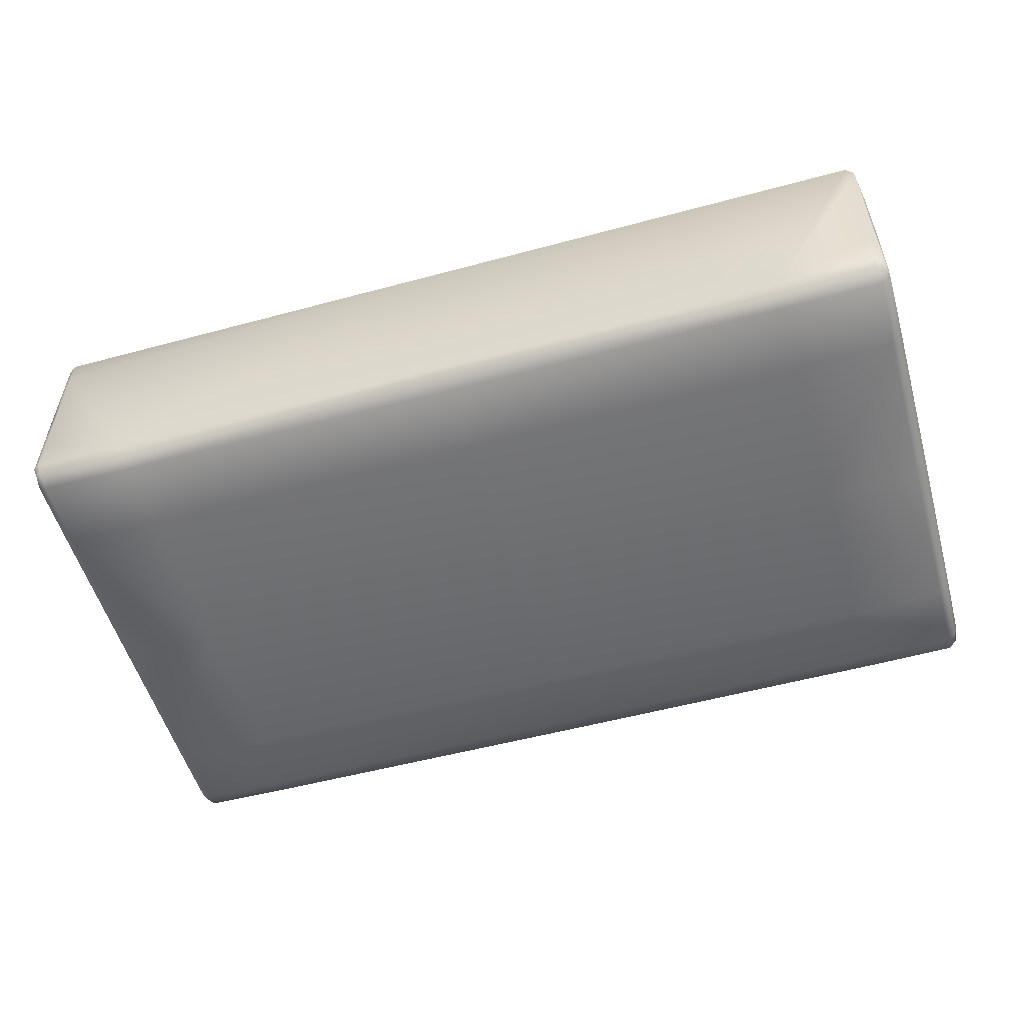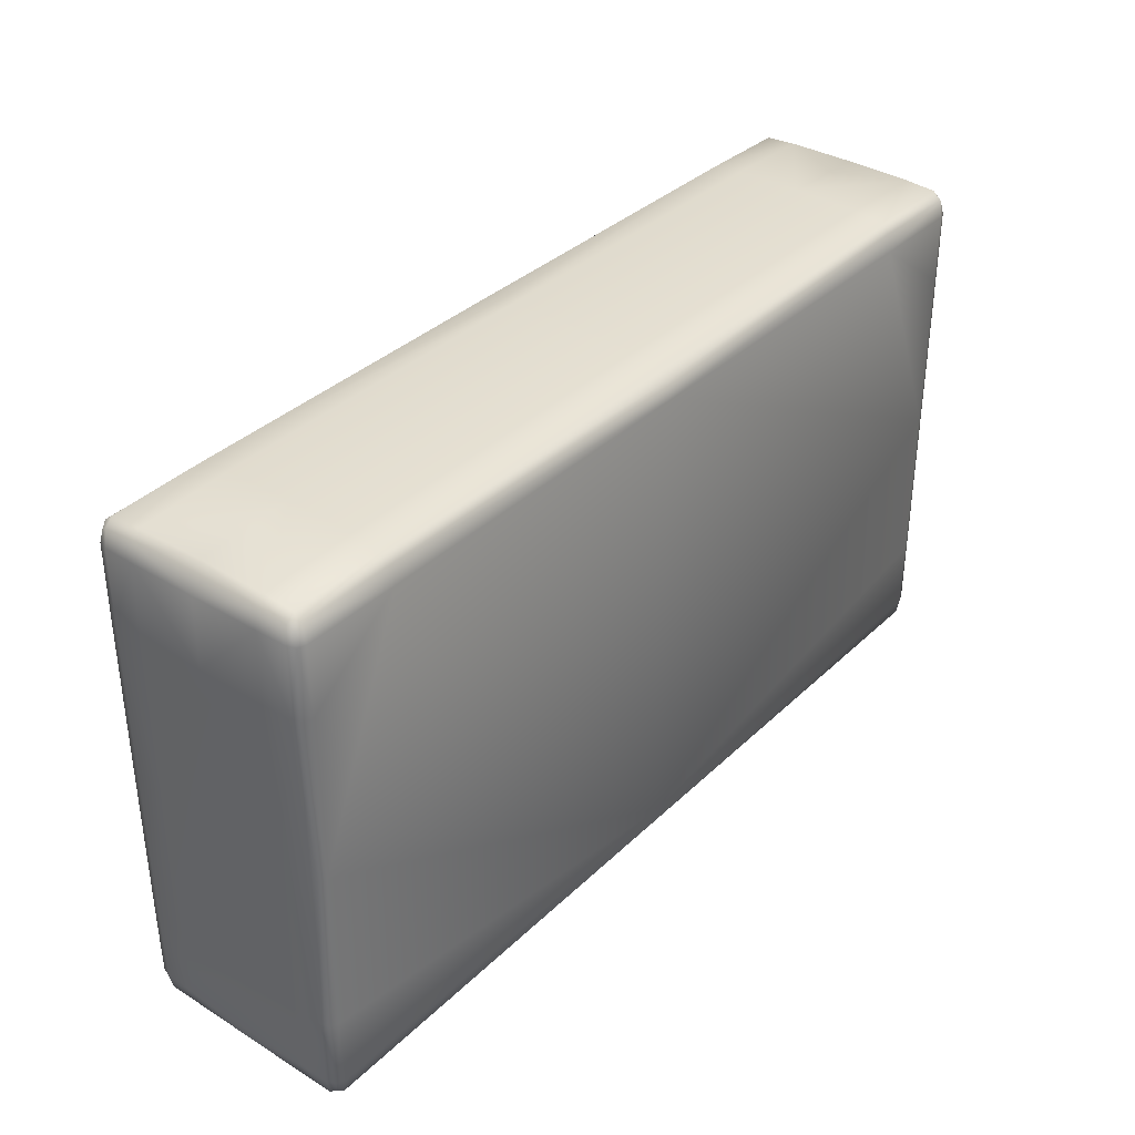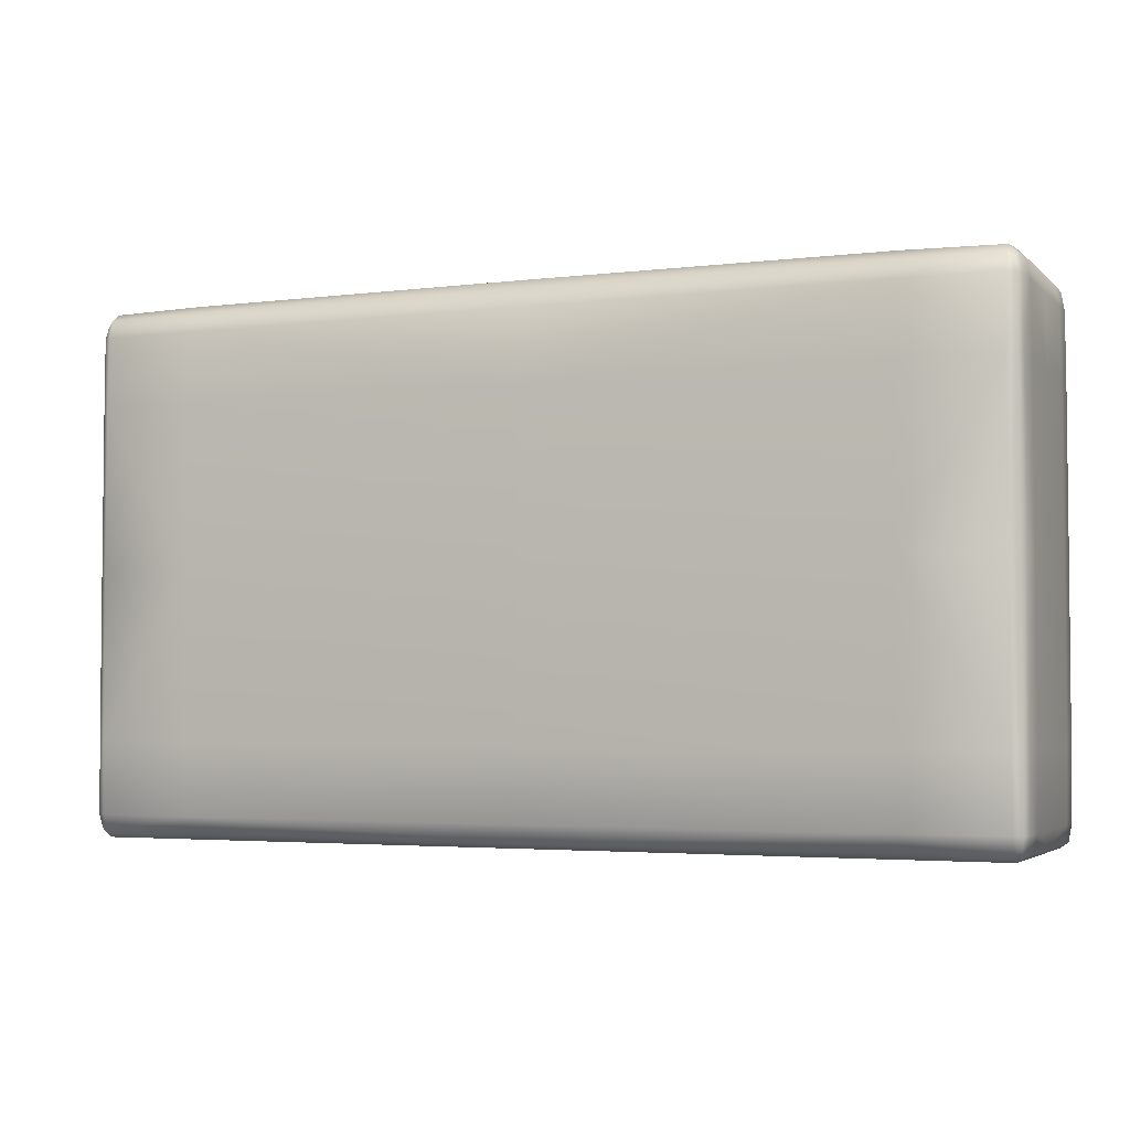
<metadata>
{"format":"obj","ext":"obj","renderer":"f3d","projection":"perspective","resolution":1024,"background":"white","views":[{"elev":-54.2,"azim":16.0,"up":"+Z"},{"elev":35.6,"azim":-51.0,"up":"+Y"},{"elev":-3.5,"azim":-157.1,"up":"+Y"}]}
</metadata>
<code>
v 17.8 601.7 -1015
v 17.8 601.7 -1015
v 14.34 582.5 -1015
v 14.34 582.5 -1015
v 14.34 582.5 -1015
v 20.1 596.5 -1007
v 20.1 596.5 -1007
v 20.1 596.5 -1007
v 20.1 596.5 -1007
v 13.7 582.5 -1048
v 17.64 602.2 -1048
v 26.44 612.1 -1048
v 26.44 612.1 -1048
v 26.44 610 -1015
v 26.44 610 -1015
v 26.44 610 -1015
v 26.44 610 -1015
v 26.44 601.7 -1005
v 26.44 601.7 -1005
v 129.7 612.1 -1015
v 129.7 612.1 -1015
v 129.7 612.1 -1015
v 129.7 602.2 -1005
v 129.7 602.2 -1005
v 510.2 602.4 -1005
v 510.2 602.4 -1005
v 510.2 582.5 -1002
v 510.2 582.5 -1002
v 129.7 582.5 -1002
v 129.7 582.5 -1002
v 26.44 582.5 -1002
v 26.44 582.5 -1002
v 26.44 582.5 -1002
v 26.44 506.4 -1002
v 26.44 506.4 -1002
v 26.44 506.4 -1002
v 26.44 327.1 -1002
v 26.44 327.1 -1002
v 26.44 147.8 -1002
v 26.44 147.8 -1002
v 26.44 147.8 -1002
v 26.44 71.63 -1002
v 26.44 71.63 -1002
v 510.2 71.63 -1002
v 17.8 582.5 -1005
v 17.8 582.5 -1005
v 17.8 582.5 -1005
v 17.64 506.4 -1005
v 17.64 506.4 -1005
v 17.64 506.4 -1005
v 13.7 506.4 -1015
v 13.7 506.4 -1015
v 13.7 506.4 -1015
v 13.7 506.4 -1015
v 12.56 506.4 -1048
v 12.56 506.4 -1048
v 12.19 506.4 -1122
v 12.19 506.4 -1122
v 12.19 506.4 -1122
v 13.48 582.5 -1122
v 13.48 582.5 -1122
v 13.48 582.5 -1122
v 13.48 582.5 -1122
v 13.7 582.5 -1195
v 13.7 582.5 -1195
v 13.7 582.5 -1195
v 17.64 602.2 -1195
v 17.64 602.2 -1195
v 17.64 602.2 -1195
v 17.64 602.2 -1195
v 17.58 602.4 -1122
v 17.58 602.4 -1122
v 17.58 602.4 -1122
v 17.58 602.4 -1122
v 26.44 612.8 -1122
v 26.44 612.8 -1122
v 26.44 612.8 -1122
v 129.7 617.1 -1122
v 129.7 617.1 -1122
v 129.7 617.1 -1122
v 129.7 615.9 -1048
v 129.7 615.9 -1048
v 510.2 617.1 -1048
v 510.2 617.1 -1048
v 510.2 612.8 -1015
v 510.2 612.8 -1015
v 510.2 618.6 -1122
v 510.2 617.1 -1195
v 510.2 617.1 -1195
v 129.7 615.9 -1195
v 129.7 615.9 -1195
v 129.7 615.9 -1195
v 129.7 615.9 -1195
v 26.44 612.1 -1195
v 26.44 612.1 -1195
v 26.44 612.1 -1195
v 129.7 612.1 -1228
v 129.7 612.1 -1228
v 129.7 612.1 -1228
v 26.44 610 -1228
v 26.44 610 -1228
v 26.44 610 -1228
v 17.8 601.7 -1228
v 17.8 601.7 -1228
v 17.8 601.7 -1228
v 14.34 582.5 -1228
v 14.34 582.5 -1228
v 14.34 582.5 -1228
v 20.1 596.5 -1236
v 20.1 596.5 -1236
v 20.1 596.5 -1236
v 20.1 596.5 -1236
v 26.44 601.7 -1239
v 26.44 601.7 -1239
v 26.44 601.7 -1239
v 26.44 582.5 -1244
v 129.7 582.5 -1246
v 129.7 582.5 -1246
v 129.7 602.2 -1239
v 129.7 602.2 -1239
v 129.7 602.2 -1239
v 129.7 602.2 -1239
v 510.2 612.8 -1228
v 510.2 612.8 -1228
v 510.2 602.4 -1239
v 510.2 602.4 -1239
v 510.2 582.5 -1247
v 510.2 506.4 -1250
v 510.2 506.4 -1250
v 129.7 506.4 -1249
v 129.7 506.4 -1249
v 129.7 506.4 -1249
v 129.7 506.4 -1249
v 26.44 506.4 -1246
v 26.44 506.4 -1246
v 26.44 506.4 -1246
v 129.7 327.1 -1250
v 129.7 327.1 -1250
v 129.7 327.1 -1250
v 26.44 327.1 -1247
v 26.44 327.1 -1247
v 26.44 327.1 -1247
v 26.44 327.1 -1247
v 17.64 506.4 -1239
v 17.64 506.4 -1239
v 17.64 506.4 -1239
v 17.58 327.1 -1239
v 17.58 327.1 -1239
v 13.48 327.1 -1228
v 13.48 327.1 -1228
v 13.48 327.1 -1228
v 13.48 327.1 -1228
v 17.64 147.8 -1239
v 17.64 147.8 -1239
v 26.44 147.8 -1246
v 26.44 147.8 -1246
v 26.44 147.8 -1246
v 17.8 71.63 -1239
v 17.8 71.63 -1239
v 17.8 71.63 -1239
v 26.44 71.63 -1244
v 26.44 71.63 -1244
v 26.44 71.63 -1244
v 129.7 71.63 -1246
v 129.7 71.63 -1246
v 129.7 71.63 -1246
v 129.7 71.63 -1246
v 129.7 147.8 -1249
v 129.7 147.8 -1249
v 129.7 147.8 -1249
v 510.2 147.8 -1250
v 510.2 147.8 -1250
v 510.2 327.1 -1252
v 510.2 71.63 -1247
v 510.2 71.63 -1247
v 510.2 53.22 -1239
v 129.7 53.22 -1239
v 129.7 53.22 -1239
v 26.44 53.22 -1239
v 26.44 53.22 -1239
v 129.7 47.08 -1228
v 129.7 47.08 -1228
v 129.7 47.08 -1228
v 26.44 47.08 -1228
v 26.44 47.08 -1228
v 26.44 47.08 -1228
v 26.44 47.08 -1228
v 20.1 57.99 -1236
v 20.1 57.99 -1236
v 20.1 57.99 -1236
v 17.8 53.22 -1228
v 17.8 53.22 -1228
v 17.8 53.22 -1228
v 14.34 71.63 -1228
v 14.34 71.63 -1228
v 13.7 71.63 -1195
v 13.7 71.63 -1195
v 13.7 71.63 -1195
v 17.64 53.22 -1195
v 17.64 53.22 -1195
v 17.64 53.22 -1195
v 17.64 53.22 -1195
v 17.58 53.22 -1122
v 17.58 53.22 -1122
v 17.58 53.22 -1122
v 26.44 47.08 -1122
v 17.64 53.22 -1048
v 17.64 53.22 -1048
v 17.64 53.22 -1048
v 26.44 47.08 -1048
v 26.44 47.08 -1048
v 17.8 53.22 -1015
v 17.8 53.22 -1015
v 26.44 47.08 -1015
v 26.44 47.08 -1015
v 26.44 47.08 -1015
v 26.44 47.08 -1195
v 26.44 47.08 -1195
v 510.2 47.08 -1228
v 510.2 47.08 -1228
v 510.2 47.08 -1015
v 510.2 53.22 -1005
v 510.2 53.22 -1005
v 26.44 53.22 -1005
v 26.44 53.22 -1005
v 20.1 57.99 -1007
v 20.1 57.99 -1007
v 17.8 71.63 -1005
v 17.8 71.63 -1005
v 17.8 71.63 -1005
v 17.8 71.63 -1005
v 14.34 71.63 -1015
v 14.34 71.63 -1015
v 13.7 147.8 -1015
v 13.7 147.8 -1015
v 13.7 147.8 -1015
v 17.64 147.8 -1005
v 17.64 147.8 -1005
v 17.64 147.8 -1005
v 17.58 327.1 -1005
v 17.58 327.1 -1005
v 13.48 327.1 -1015
v 13.48 327.1 -1015
v 13.48 327.1 -1015
v 13.48 327.1 -1015
v 12.19 327.1 -1048
v 12.19 327.1 -1048
v 12.19 327.1 -1048
v 12.56 147.8 -1048
v 12.56 147.8 -1048
v 12.56 147.8 -1048
v 12.56 147.8 -1048
v 11.75 327.1 -1122
v 11.75 327.1 -1122
v 12.19 147.8 -1122
v 12.19 147.8 -1122
v 12.56 506.4 -1195
v 12.56 506.4 -1195
v 12.56 506.4 -1195
v 12.56 506.4 -1195
v 12.19 327.1 -1195
v 12.19 327.1 -1195
v 12.19 327.1 -1195
v 13.7 506.4 -1228
v 13.7 506.4 -1228
v 13.7 506.4 -1228
v 13.7 506.4 -1228
v 17.8 582.5 -1239
v 17.8 582.5 -1239
v 17.8 582.5 -1239
v 17.8 582.5 -1239
v 13.7 147.8 -1228
v 13.7 147.8 -1228
v 13.7 147.8 -1228
v 12.56 147.8 -1195
v 12.56 147.8 -1195
v 13.48 71.63 -1122
v 13.48 71.63 -1122
v 13.7 71.63 -1048
v 13.7 71.63 -1048
v 13.7 71.63 -1048
v 1000 596.5 -1007
v 1000 596.5 -1007
v 1000 596.5 -1007
v 1000 596.5 -1007
v 1006 582.5 -1015
v 1006 582.5 -1015
v 1006 582.5 -1015
v 1003 601.7 -1015
v 1003 601.7 -1015
v 1003 582.5 -1005
v 1003 582.5 -1005
v 1003 582.5 -1005
v 993.9 582.5 -1002
v 993.9 582.5 -1002
v 993.9 582.5 -1002
v 993.9 601.7 -1005
v 993.9 601.7 -1005
v 993.9 610 -1015
v 993.9 610 -1015
v 993.9 610 -1015
v 993.9 610 -1015
v 993.9 612.1 -1048
v 993.9 612.1 -1048
v 890.6 612.1 -1015
v 890.6 612.1 -1015
v 890.6 612.1 -1015
v 890.6 615.9 -1048
v 890.6 615.9 -1048
v 890.6 617.1 -1122
v 890.6 617.1 -1122
v 890.6 617.1 -1122
v 993.9 612.8 -1122
v 993.9 612.8 -1122
v 993.9 612.8 -1122
v 1003 602.2 -1048
v 1003 602.4 -1122
v 1003 602.4 -1122
v 1003 602.4 -1122
v 1003 602.4 -1122
v 1007 582.5 -1122
v 1007 582.5 -1122
v 1007 582.5 -1122
v 1007 582.5 -1122
v 1007 582.5 -1048
v 1007 506.4 -1015
v 1007 506.4 -1015
v 1007 506.4 -1015
v 1007 506.4 -1015
v 1008 506.4 -1048
v 1008 506.4 -1048
v 1008 506.4 -1122
v 1008 506.4 -1122
v 1008 506.4 -1122
v 1007 582.5 -1195
v 1007 582.5 -1195
v 1007 582.5 -1195
v 1008 506.4 -1195
v 1008 506.4 -1195
v 1008 506.4 -1195
v 1008 506.4 -1195
v 1009 327.1 -1122
v 1009 327.1 -1122
v 1008 327.1 -1195
v 1008 327.1 -1195
v 1008 327.1 -1195
v 1008 147.8 -1195
v 1008 147.8 -1195
v 1008 147.8 -1122
v 1008 147.8 -1122
v 1007 147.8 -1228
v 1007 147.8 -1228
v 1007 147.8 -1228
v 1007 327.1 -1228
v 1007 327.1 -1228
v 1007 327.1 -1228
v 1007 327.1 -1228
v 1003 147.8 -1239
v 1003 147.8 -1239
v 1003 327.1 -1239
v 1003 327.1 -1239
v 993.9 327.1 -1247
v 993.9 327.1 -1247
v 993.9 327.1 -1247
v 993.9 327.1 -1247
v 993.9 147.8 -1246
v 993.9 147.8 -1246
v 993.9 147.8 -1246
v 1003 71.63 -1239
v 1003 71.63 -1239
v 1003 71.63 -1239
v 1006 71.63 -1228
v 1006 71.63 -1228
v 1007 71.63 -1195
v 1007 71.63 -1195
v 1007 71.63 -1195
v 1007 71.63 -1122
v 1007 71.63 -1122
v 1003 53.22 -1122
v 1003 53.22 -1122
v 1003 53.22 -1122
v 1003 53.22 -1195
v 1003 53.22 -1195
v 1003 53.22 -1195
v 1003 53.22 -1195
v 1003 53.22 -1048
v 1003 53.22 -1048
v 1003 53.22 -1048
v 993.9 47.08 -1122
v 1007 71.63 -1048
v 1007 71.63 -1048
v 1007 71.63 -1048
v 1008 147.8 -1048
v 1008 147.8 -1048
v 1008 147.8 -1048
v 1008 147.8 -1048
v 1008 327.1 -1048
v 1008 327.1 -1048
v 1008 327.1 -1048
v 1007 327.1 -1015
v 1007 327.1 -1015
v 1007 327.1 -1015
v 1007 327.1 -1015
v 1003 327.1 -1005
v 1003 327.1 -1005
v 1003 506.4 -1005
v 1003 506.4 -1005
v 1003 506.4 -1005
v 993.9 506.4 -1002
v 993.9 506.4 -1002
v 993.9 506.4 -1002
v 890.6 582.5 -1002
v 890.6 582.5 -1002
v 510.2 582.5 -1002
v 510.2 582.5 -1002
v 510.2 71.63 -1002
v 993.9 71.63 -1002
v 993.9 71.63 -1002
v 993.9 147.8 -1002
v 993.9 147.8 -1002
v 993.9 147.8 -1002
v 993.9 327.1 -1002
v 993.9 327.1 -1002
v 890.6 602.2 -1005
v 890.6 602.2 -1005
v 510.2 602.4 -1005
v 510.2 602.4 -1005
v 510.2 612.8 -1015
v 510.2 612.8 -1015
v 510.2 617.1 -1048
v 510.2 617.1 -1048
v 510.2 618.6 -1122
v 510.2 617.1 -1195
v 510.2 617.1 -1195
v 890.6 615.9 -1195
v 890.6 615.9 -1195
v 890.6 615.9 -1195
v 890.6 615.9 -1195
v 993.9 612.1 -1195
v 993.9 612.1 -1195
v 993.9 612.1 -1195
v 1003 602.2 -1195
v 1003 602.2 -1195
v 1003 602.2 -1195
v 1003 602.2 -1195
v 1003 601.7 -1228
v 1003 601.7 -1228
v 1003 601.7 -1228
v 1006 582.5 -1228
v 1006 582.5 -1228
v 1006 582.5 -1228
v 1007 506.4 -1228
v 1007 506.4 -1228
v 1007 506.4 -1228
v 1007 506.4 -1228
v 1003 506.4 -1239
v 1003 506.4 -1239
v 1003 506.4 -1239
v 993.9 506.4 -1246
v 993.9 506.4 -1246
v 993.9 506.4 -1246
v 890.6 327.1 -1250
v 890.6 327.1 -1250
v 890.6 327.1 -1250
v 890.6 506.4 -1249
v 890.6 506.4 -1249
v 890.6 506.4 -1249
v 890.6 506.4 -1249
v 890.6 582.5 -1246
v 890.6 582.5 -1246
v 993.9 582.5 -1244
v 993.9 601.7 -1239
v 993.9 601.7 -1239
v 993.9 601.7 -1239
v 890.6 602.2 -1239
v 890.6 602.2 -1239
v 890.6 602.2 -1239
v 890.6 602.2 -1239
v 890.6 612.1 -1228
v 890.6 612.1 -1228
v 890.6 612.1 -1228
v 993.9 610 -1228
v 993.9 610 -1228
v 993.9 610 -1228
v 510.2 612.8 -1228
v 510.2 612.8 -1228
v 510.2 602.4 -1239
v 510.2 602.4 -1239
v 510.2 582.5 -1247
v 510.2 506.4 -1250
v 510.2 506.4 -1250
v 510.2 327.1 -1252
v 510.2 147.8 -1250
v 510.2 147.8 -1250
v 890.6 147.8 -1249
v 890.6 147.8 -1249
v 890.6 147.8 -1249
v 890.6 71.63 -1246
v 890.6 71.63 -1246
v 890.6 71.63 -1246
v 890.6 71.63 -1246
v 993.9 71.63 -1244
v 993.9 71.63 -1244
v 993.9 71.63 -1244
v 1000 57.99 -1236
v 1000 57.99 -1236
v 1000 57.99 -1236
v 993.9 53.22 -1239
v 993.9 53.22 -1239
v 993.9 47.08 -1228
v 993.9 47.08 -1228
v 993.9 47.08 -1228
v 993.9 47.08 -1228
v 1003 53.22 -1228
v 1003 53.22 -1228
v 1003 53.22 -1228
v 993.9 47.08 -1195
v 993.9 47.08 -1195
v 993.9 47.08 -1015
v 993.9 47.08 -1015
v 993.9 47.08 -1015
v 510.2 47.08 -1015
v 510.2 47.08 -1228
v 510.2 47.08 -1228
v 890.6 47.08 -1228
v 890.6 47.08 -1228
v 890.6 47.08 -1228
v 993.9 47.08 -1048
v 993.9 47.08 -1048
v 993.9 53.22 -1005
v 993.9 53.22 -1005
v 510.2 53.22 -1005
v 510.2 53.22 -1005
v 1000 57.99 -1007
v 1000 57.99 -1007
v 1003 71.63 -1005
v 1003 71.63 -1005
v 1003 71.63 -1005
v 1003 71.63 -1005
v 1006 71.63 -1015
v 1006 71.63 -1015
v 1003 53.22 -1015
v 1003 53.22 -1015
v 1007 147.8 -1015
v 1007 147.8 -1015
v 1007 147.8 -1015
v 1003 147.8 -1005
v 1003 147.8 -1005
v 1003 147.8 -1005
v 890.6 53.22 -1239
v 890.6 53.22 -1239
v 510.2 53.22 -1239
v 510.2 71.63 -1247
v 510.2 71.63 -1247
v 1000 596.5 -1236
v 1000 596.5 -1236
v 1000 596.5 -1236
v 1000 596.5 -1236
v 1003 582.5 -1239
v 1003 582.5 -1239
v 1003 582.5 -1239
v 1003 582.5 -1239
f 1 3 6
f 1 10 3
f 10 1 11
f 11 1 12
f 1 15 12
f 2 9 14
f 19 14 9
f 17 18 22
f 23 22 18
f 21 24 26
f 28 25 23
f 30 28 23
f 33 35 29
f 35 37 29
f 37 39 44
f 39 42 44
f 44 27 29
f 44 29 37
f 47 34 32
f 34 47 49
f 49 47 54
f 5 54 47
f 3 10 51
f 51 10 55
f 55 10 57
f 61 57 10
f 62 64 58
f 65 63 68
f 74 68 63
f 73 77 67
f 71 11 76
f 72 60 11
f 10 11 60
f 12 76 11
f 75 13 78
f 78 13 81
f 81 13 20
f 16 20 13
f 81 20 83
f 83 20 86
f 26 85 21
f 79 82 84
f 84 87 79
f 88 79 87
f 90 79 88
f 91 94 80
f 97 95 92
f 100 95 97
f 104 96 101
f 96 104 70
f 69 103 66
f 103 106 66
f 103 112 106
f 105 102 109
f 115 109 102
f 113 116 110
f 116 113 117
f 117 113 119
f 120 114 97
f 100 97 114
f 99 124 121
f 89 123 98
f 98 93 89
f 125 121 124
f 126 127 122
f 118 122 127
f 128 118 127
f 132 118 128
f 131 136 117
f 137 135 130
f 142 135 137
f 134 141 144
f 148 144 141
f 148 152 144
f 147 153 150
f 147 140 153
f 155 153 140
f 156 158 154
f 158 156 162
f 161 157 164
f 164 157 169
f 169 157 139
f 143 139 157
f 168 138 171
f 171 138 173
f 129 173 138
f 138 133 129
f 166 170 172
f 172 175 166
f 176 165 174
f 177 165 176
f 178 179 167
f 183 179 178
f 187 179 183
f 180 184 189
f 191 189 184
f 192 195 190
f 195 192 196
f 201 196 192
f 199 203 198
f 206 207 204 200
f 210 207 206
f 211 212 209
f 212 211 216
f 210 206 181
f 218 186 181
f 218 181 206
f 181 219 221
f 221 214 210
f 221 210 181
f 218 206 200
f 202 193 217
f 193 185 217
f 182 177 220
f 176 220 177
f 214 221 222 224
f 225 223 44 42
f 225 42 226
f 228 226 42
f 229 232 227
f 230 234 233
f 237 234 230
f 238 241 235
f 38 50 241 238
f 36 50 38
f 48 53 240
f 240 53 243
f 247 242 52
f 245 248 236
f 236 248 251
f 246 254 255 250
f 247 56 59 253
f 52 56 247
f 59 258 261 253
f 257 58 64
f 259 66 264
f 106 264 66
f 108 270 267
f 269 107 111
f 268 110 116
f 271 116 136
f 116 117 136
f 146 271 136
f 145 267 270
f 266 144 152
f 263 265 151
f 260 265 263
f 149 272 262
f 273 150 153
f 274 154 158
f 158 194 274
f 160 190 195
f 159 163 188
f 179 188 163
f 163 167 179
f 196 272 195
f 275 272 196
f 275 262 272
f 255 254 262 275
f 256 276 197
f 256 197 277
f 278 198 203
f 277 205 279
f 208 279 205
f 280 209 212
f 232 280 212
f 281 233 234
f 234 252 281
f 249 256 279
f 256 277 279
f 212 227 232
f 213 215 226
f 225 226 215
f 244 235 241
f 40 38 238
f 239 231 41
f 231 43 41
f 94 67 77
f 77 80 94
f 45 7 4
f 46 31 8
f 18 8 31
f 31 30 18
f 23 18 30
f 282 286 289
f 287 283 291
f 284 294 292
f 294 284 297
f 285 299 298
f 299 285 290
f 303 300 289
f 304 305 301
f 305 304 308
f 308 304 310
f 310 304 313
f 316 314 303
f 314 316 317
f 316 321 318
f 321 316 325
f 316 289 325
f 303 289 316
f 286 325 289
f 326 325 286
f 330 325 326
f 332 325 330
f 325 332 322
f 333 335 323
f 335 333 338
f 342 344 339 334
f 347 345 343 349
f 351 345 347
f 345 351 354
f 358 355 352
f 355 358 360
f 358 362 360
f 362 358 366
f 359 369 367
f 369 359 353
f 353 372 369
f 373 351 374
f 374 351 347
f 375 348 350
f 377 375 350
f 379 376 378
f 376 379 382
f 383 380 386 389
f 381 390 387
f 390 381 377
f 390 377 350
f 390 350 393
f 394 349 343 397
f 342 334 331 398
f 398 331 327
f 327 400 398
f 401 328 404
f 404 328 406
f 329 293 407
f 293 329 288
f 407 293 409
f 295 409 293
f 412 414 422
f 414 416 422
f 416 417 419
f 416 419 422
f 410 296 412
f 410 412 422
f 424 415 413
f 424 426 415
f 427 425 306
f 297 307 424
f 307 297 302
f 413 297 424
f 297 413 294
f 306 428 427
f 429 305 430
f 430 305 308
f 431 309 311
f 311 432 431
f 432 311 433
f 433 311 435
f 312 439 436
f 439 312 315
f 315 442 439
f 442 315 319
f 324 443 320
f 443 324 336
f 337 446 444
f 337 449 446
f 337 452 449
f 452 337 340
f 346 453 341
f 356 453 346
f 357 456 454
f 456 357 361
f 363 456 361
f 456 363 459
f 462 460 364
f 465 460 462
f 469 461 466
f 461 469 471
f 469 472 471
f 475 472 469
f 479 473 476
f 473 479 482
f 479 440 482
f 437 440 479
f 434 438 480
f 480 485 434
f 477 486 481
f 486 477 487
f 478 489 488
f 489 478 470
f 489 470 490
f 490 470 467
f 491 468 463
f 463 492 491
f 492 463 493
f 493 463 495
f 464 368 496
f 368 464 365
f 496 368 498
f 498 368 502
f 503 367 369
f 505 504 370
f 504 505 508
f 506 510 509
f 510 506 514
f 507 373 515
f 373 507 371
f 374 515 373
f 515 374 384
f 517 516 385
f 517 511 516
f 519 522 525
f 522 523 525
f 525 512 518
f 518 389 525
f 528 519 525
f 528 525 389
f 530 532 522 519
f 417 416 533 531
f 534 417 531
f 417 534 536
f 535 540 537
f 540 535 542
f 534 520 543
f 520 534 531
f 521 529 542
f 388 542 529
f 542 388 391
f 542 391 540
f 544 541 392
f 541 544 538
f 538 544 547
f 545 405 548
f 405 545 402
f 546 399 403
f 395 399 546
f 392 396 544
f 548 405 408 423
f 423 408 411
f 548 423 420
f 421 539 549
f 421 418 539
f 389 386 528
f 524 550 526
f 550 524 552
f 552 499 550
f 553 499 552
f 500 554 494
f 494 497 500
f 501 508 551
f 508 501 504
f 551 508 527
f 527 508 513
f 383 389 518
f 483 441 447
f 445 447 441
f 555 484 448
f 484 555 474
f 556 471 472
f 471 556 559
f 557 450 560
f 449 558 446
f 455 561 451
f 561 455 457
f 461 562 458
f 461 471 562

</code>
